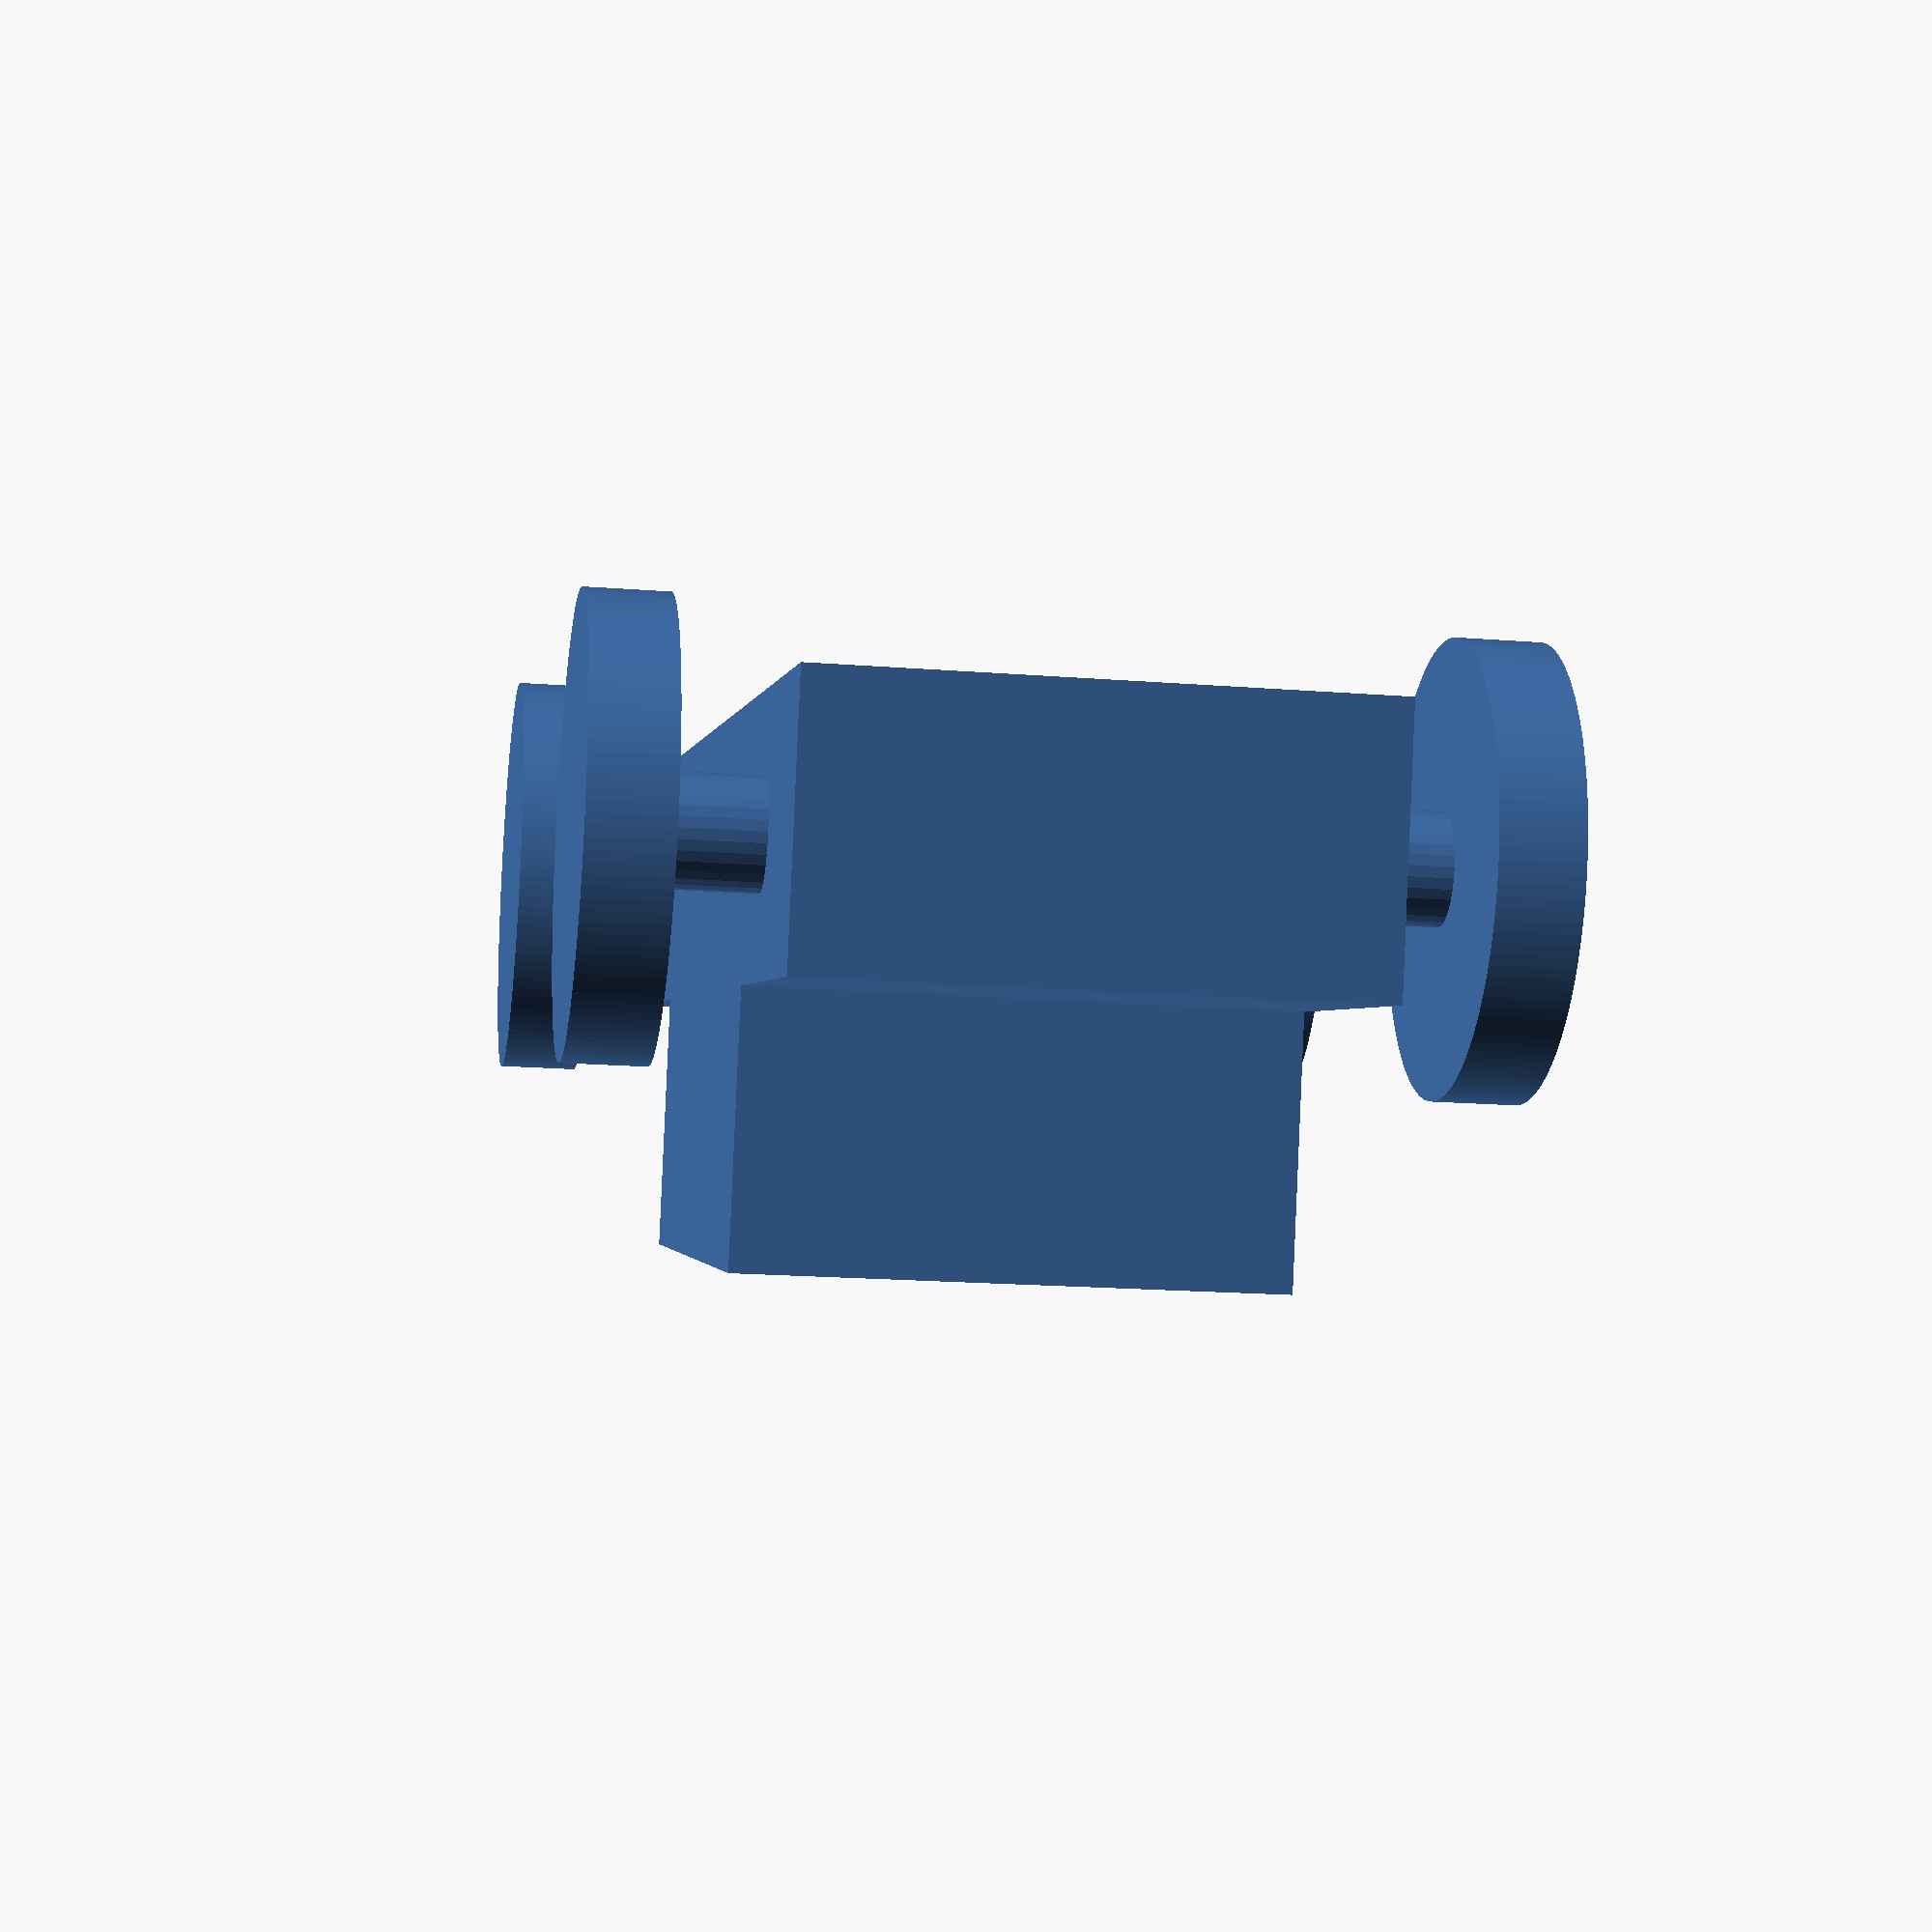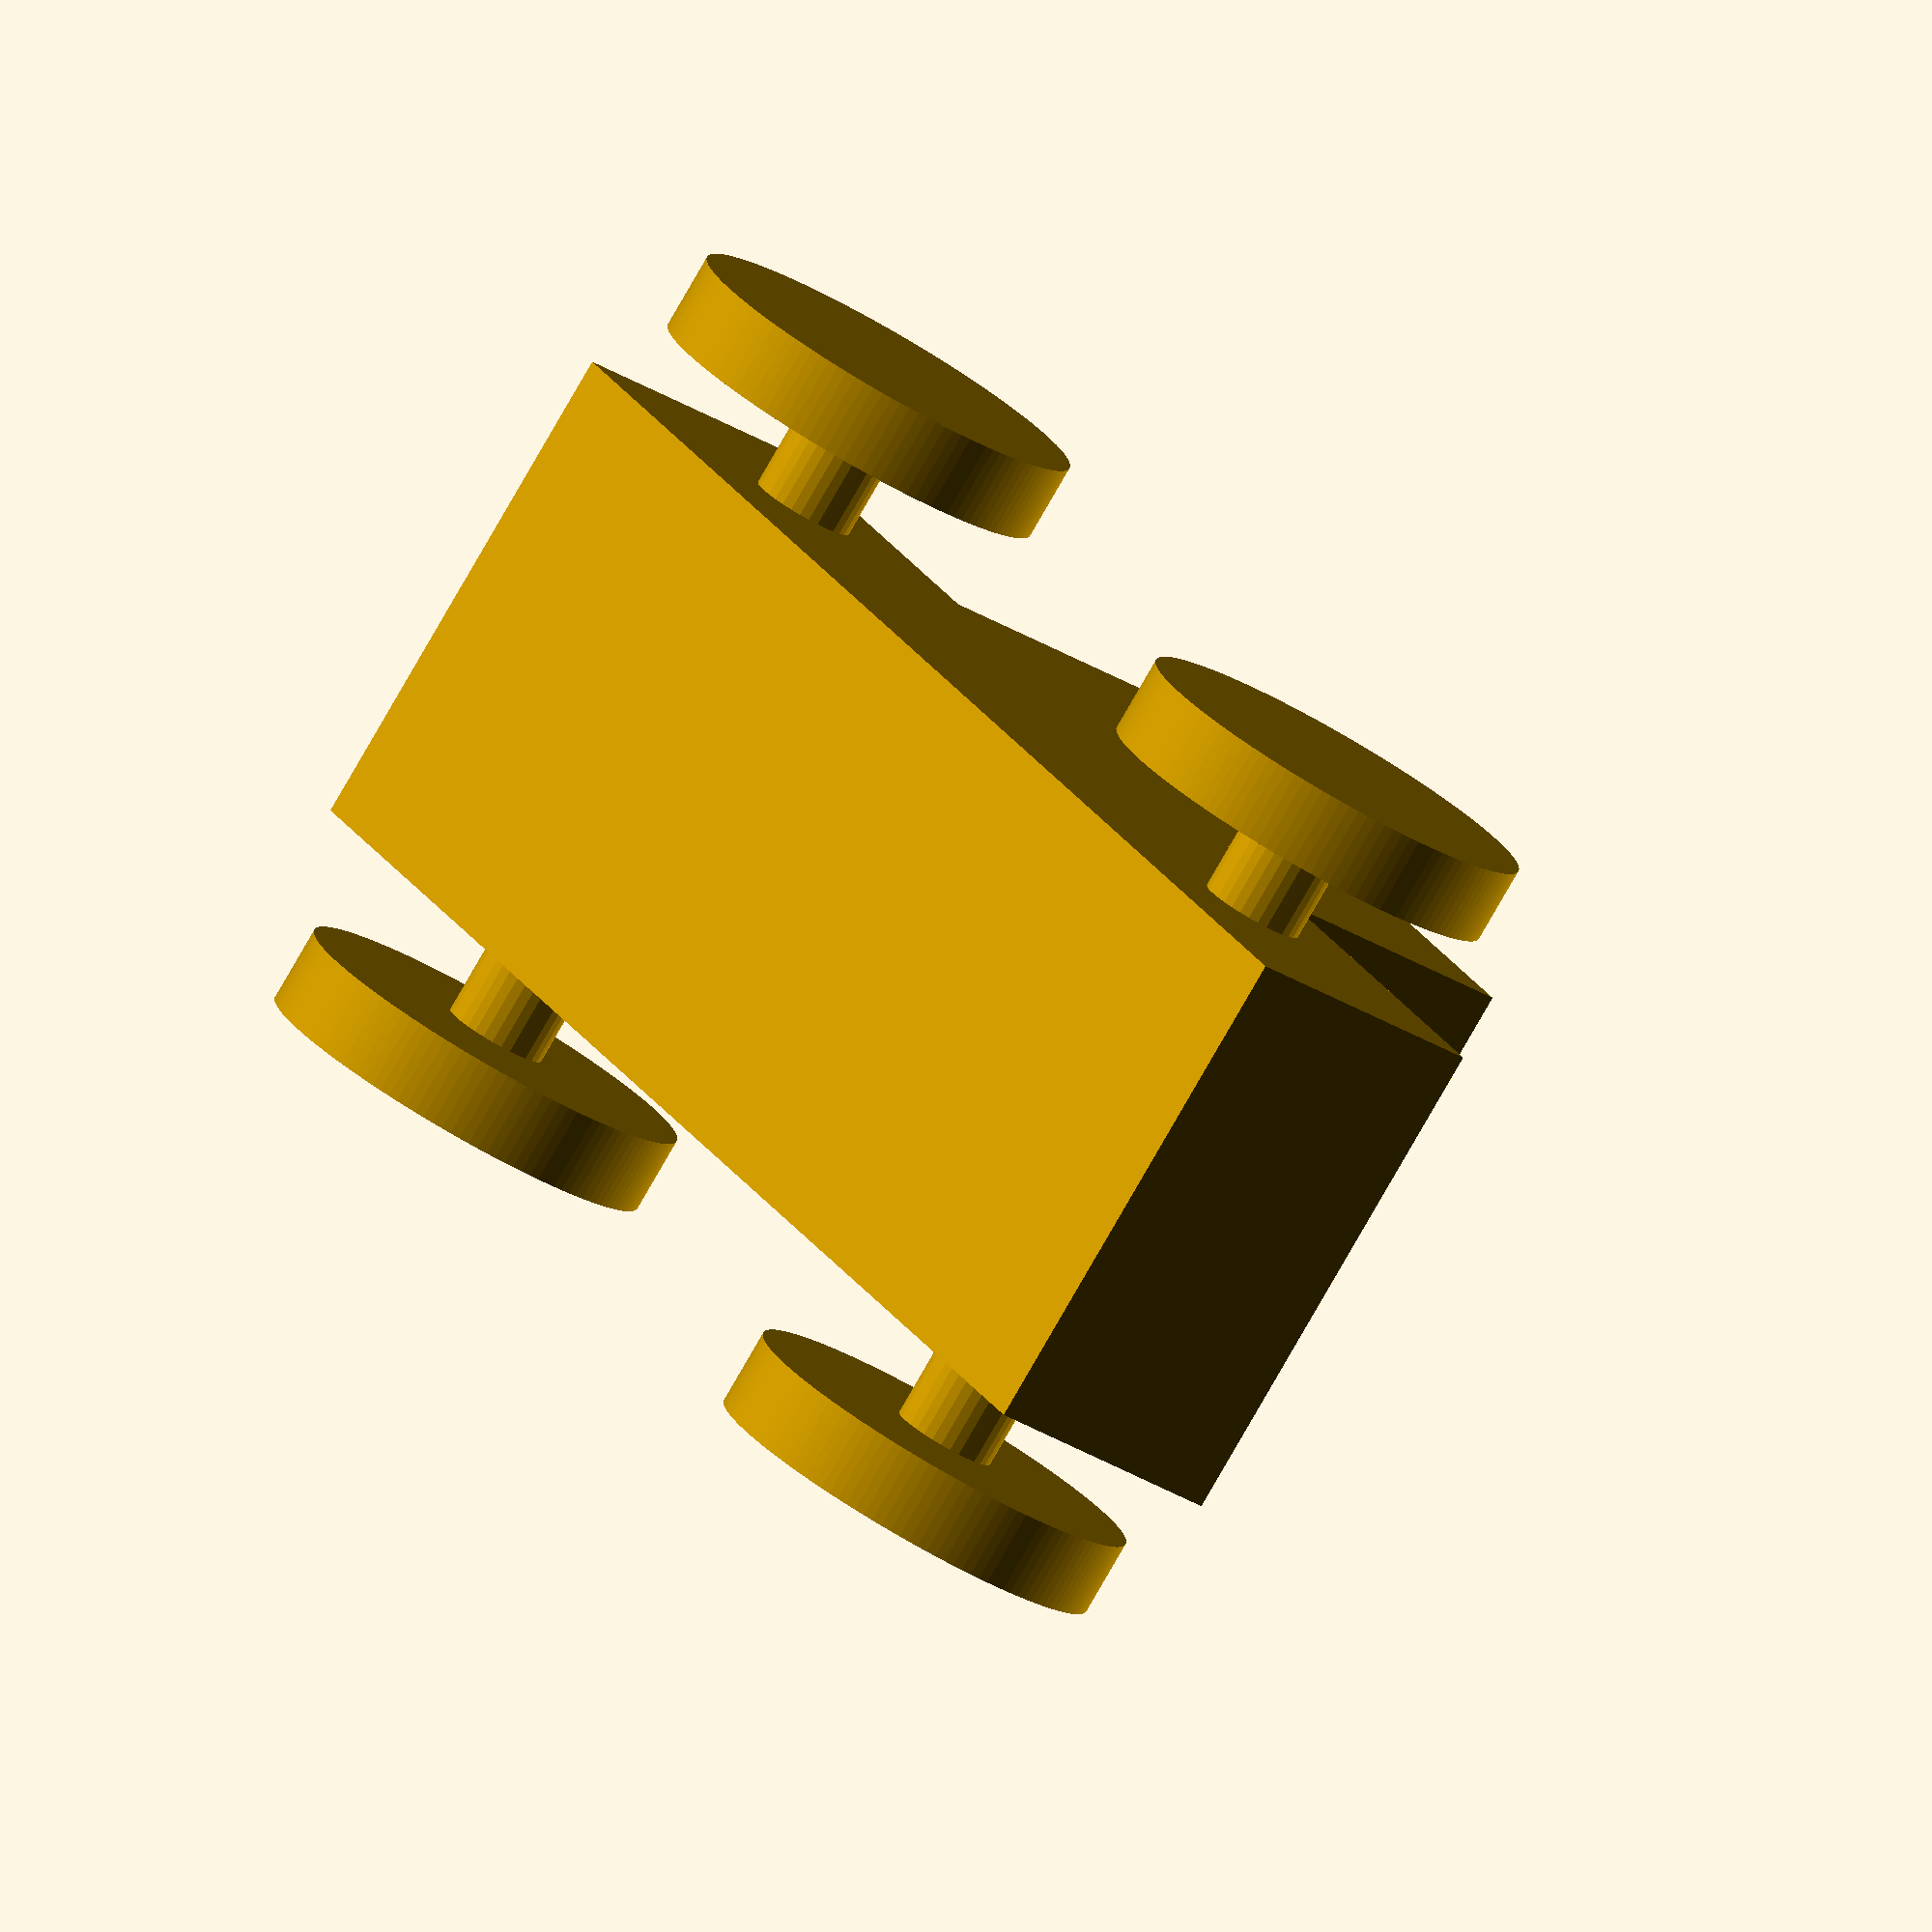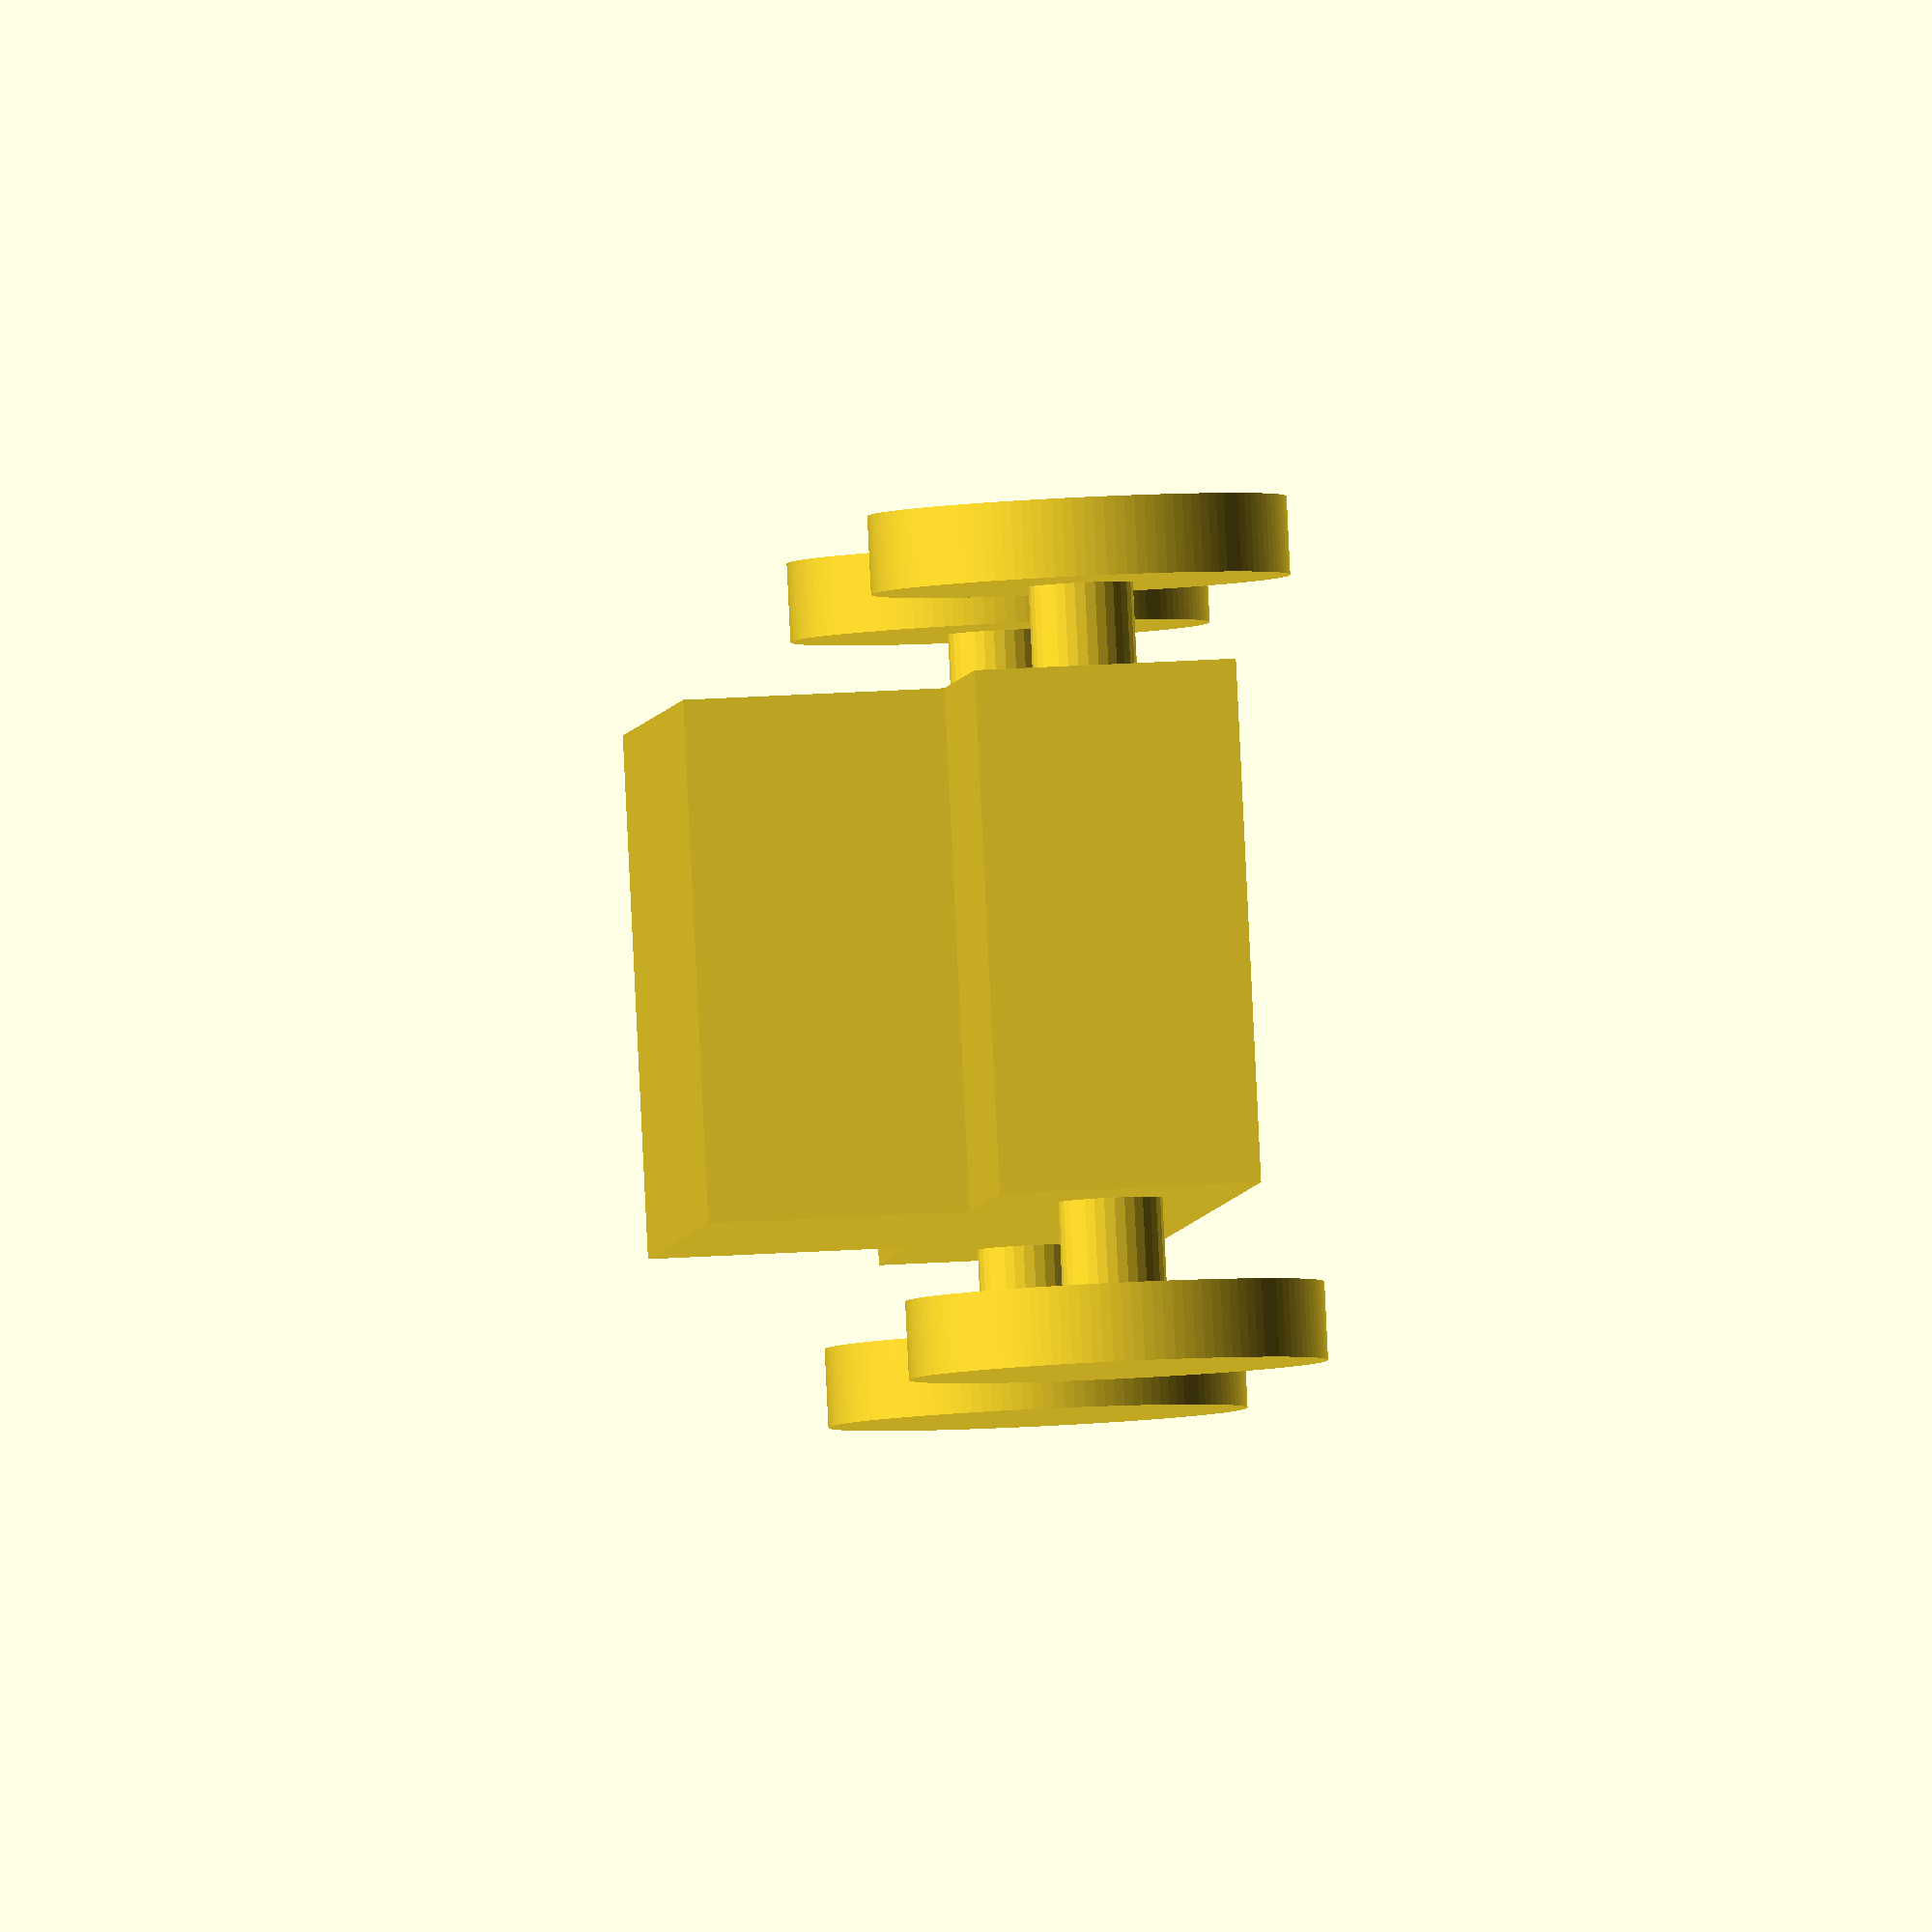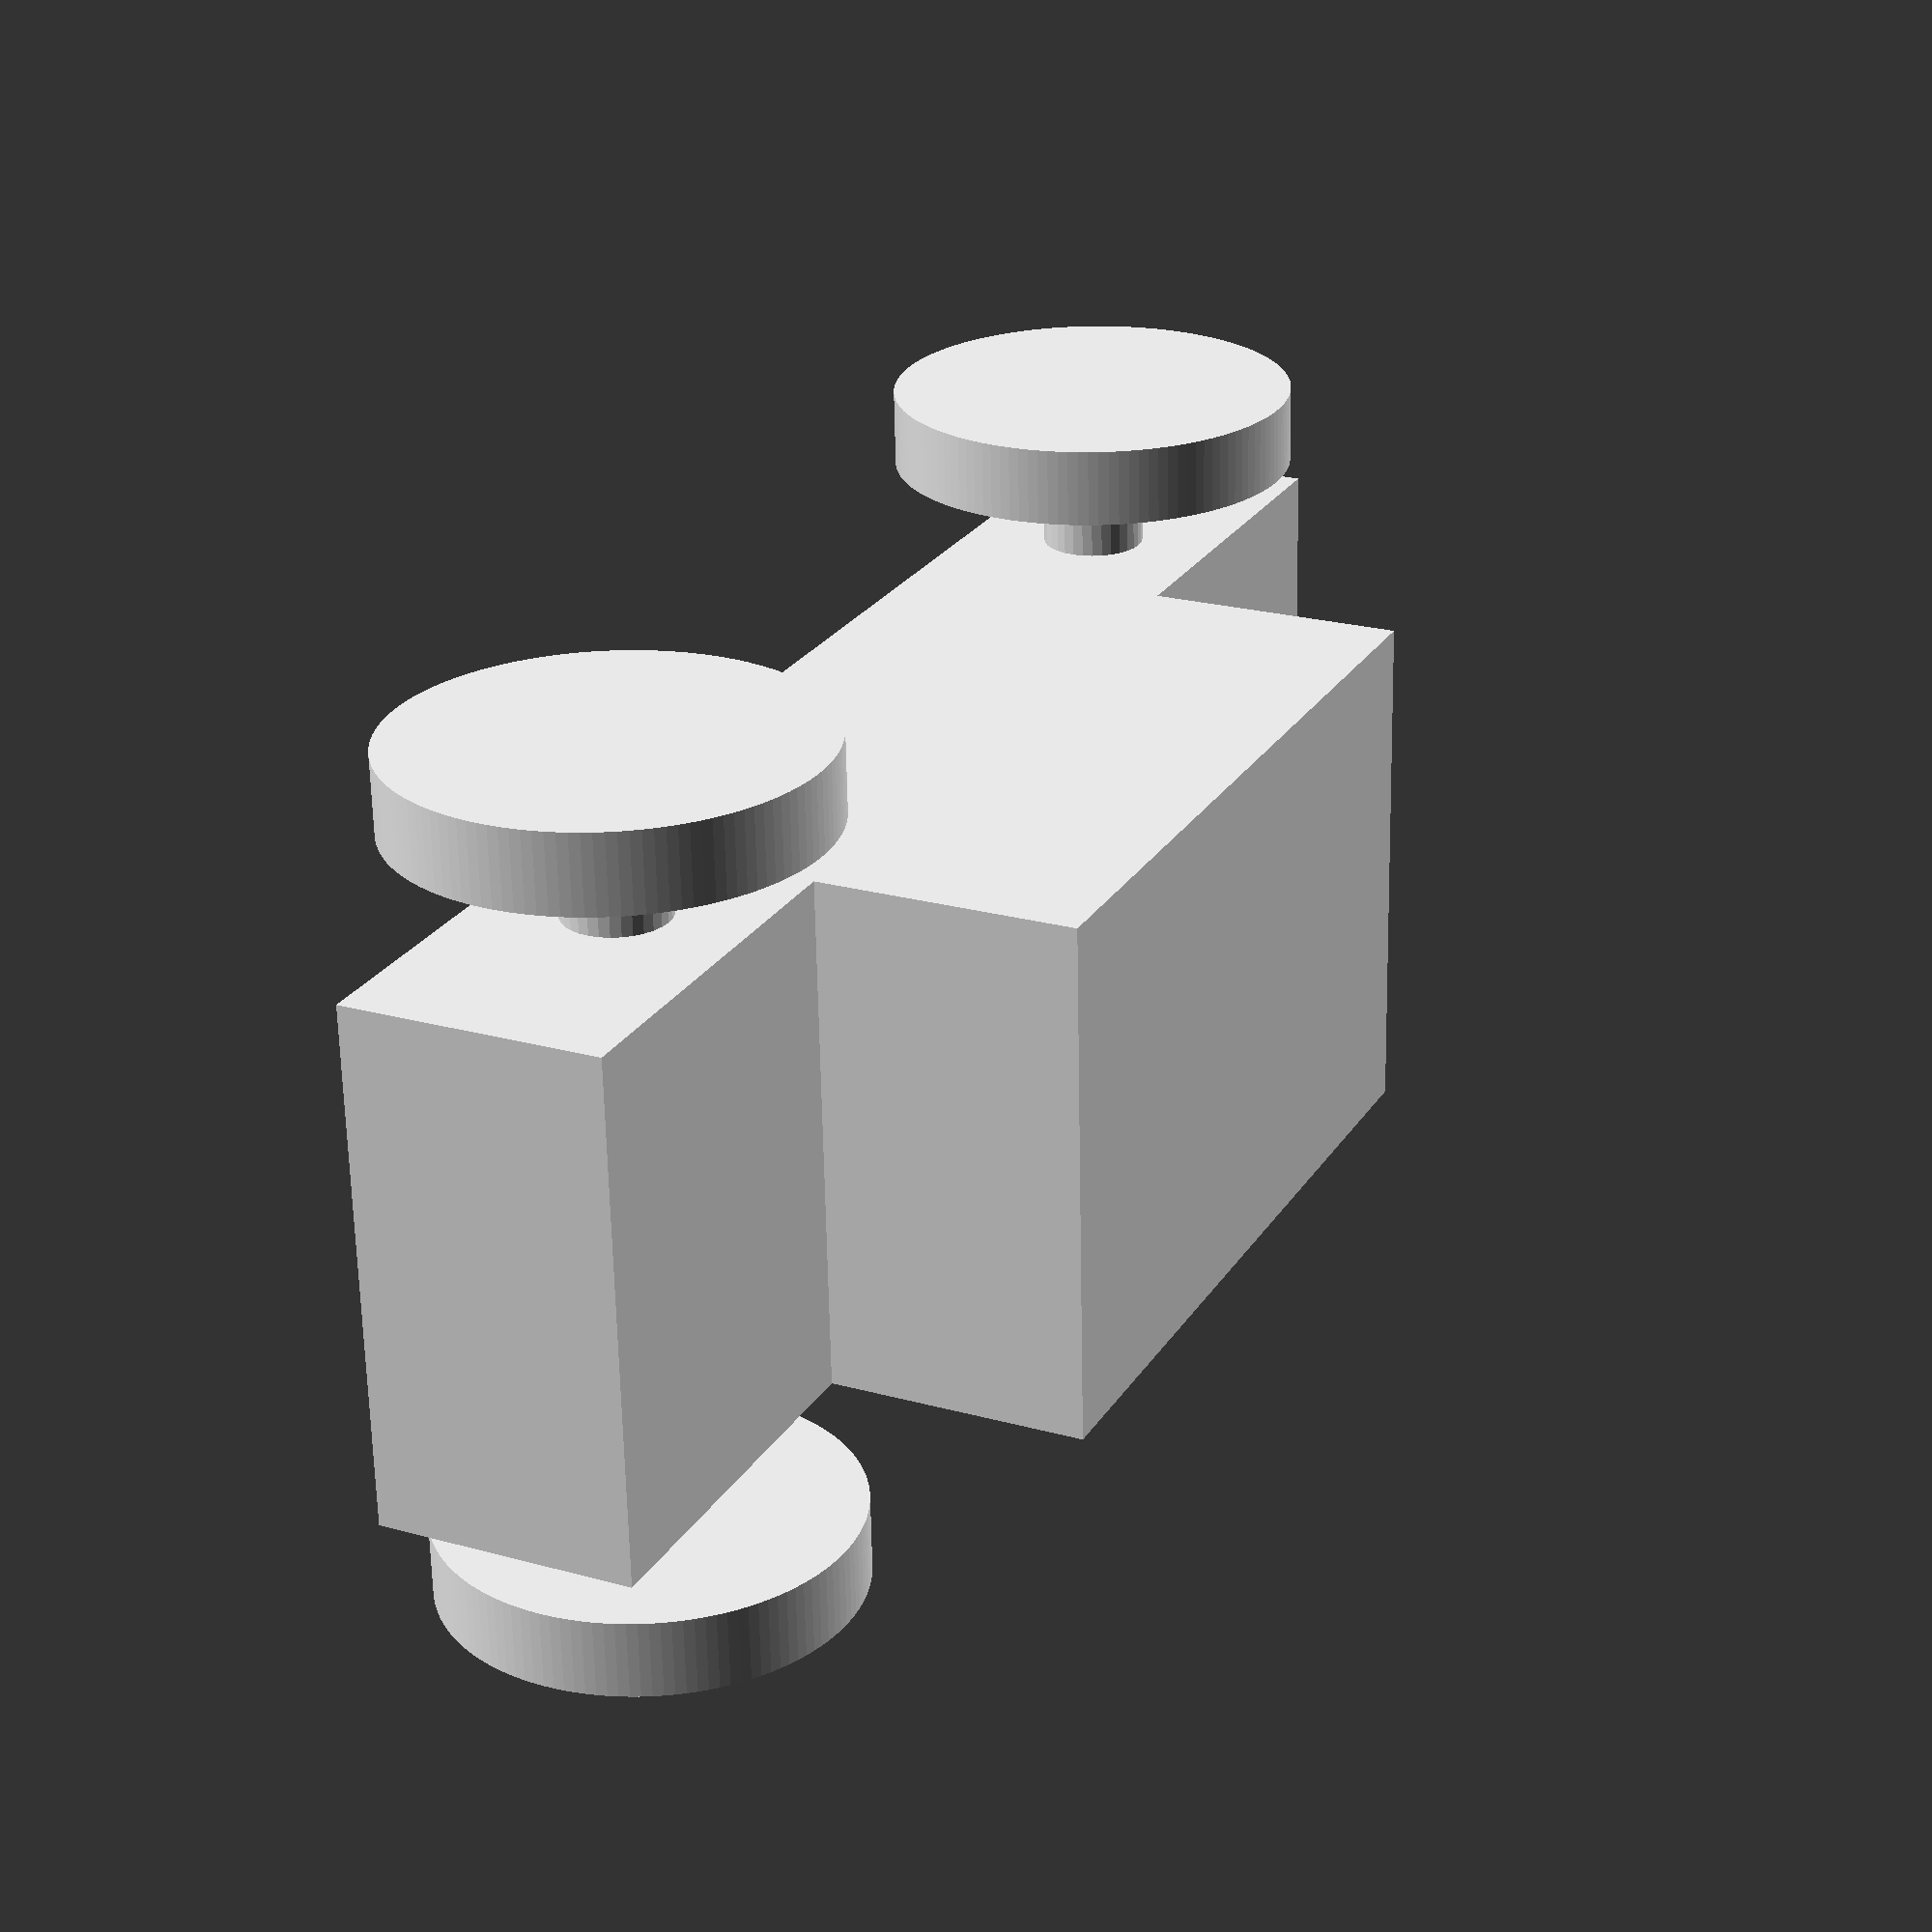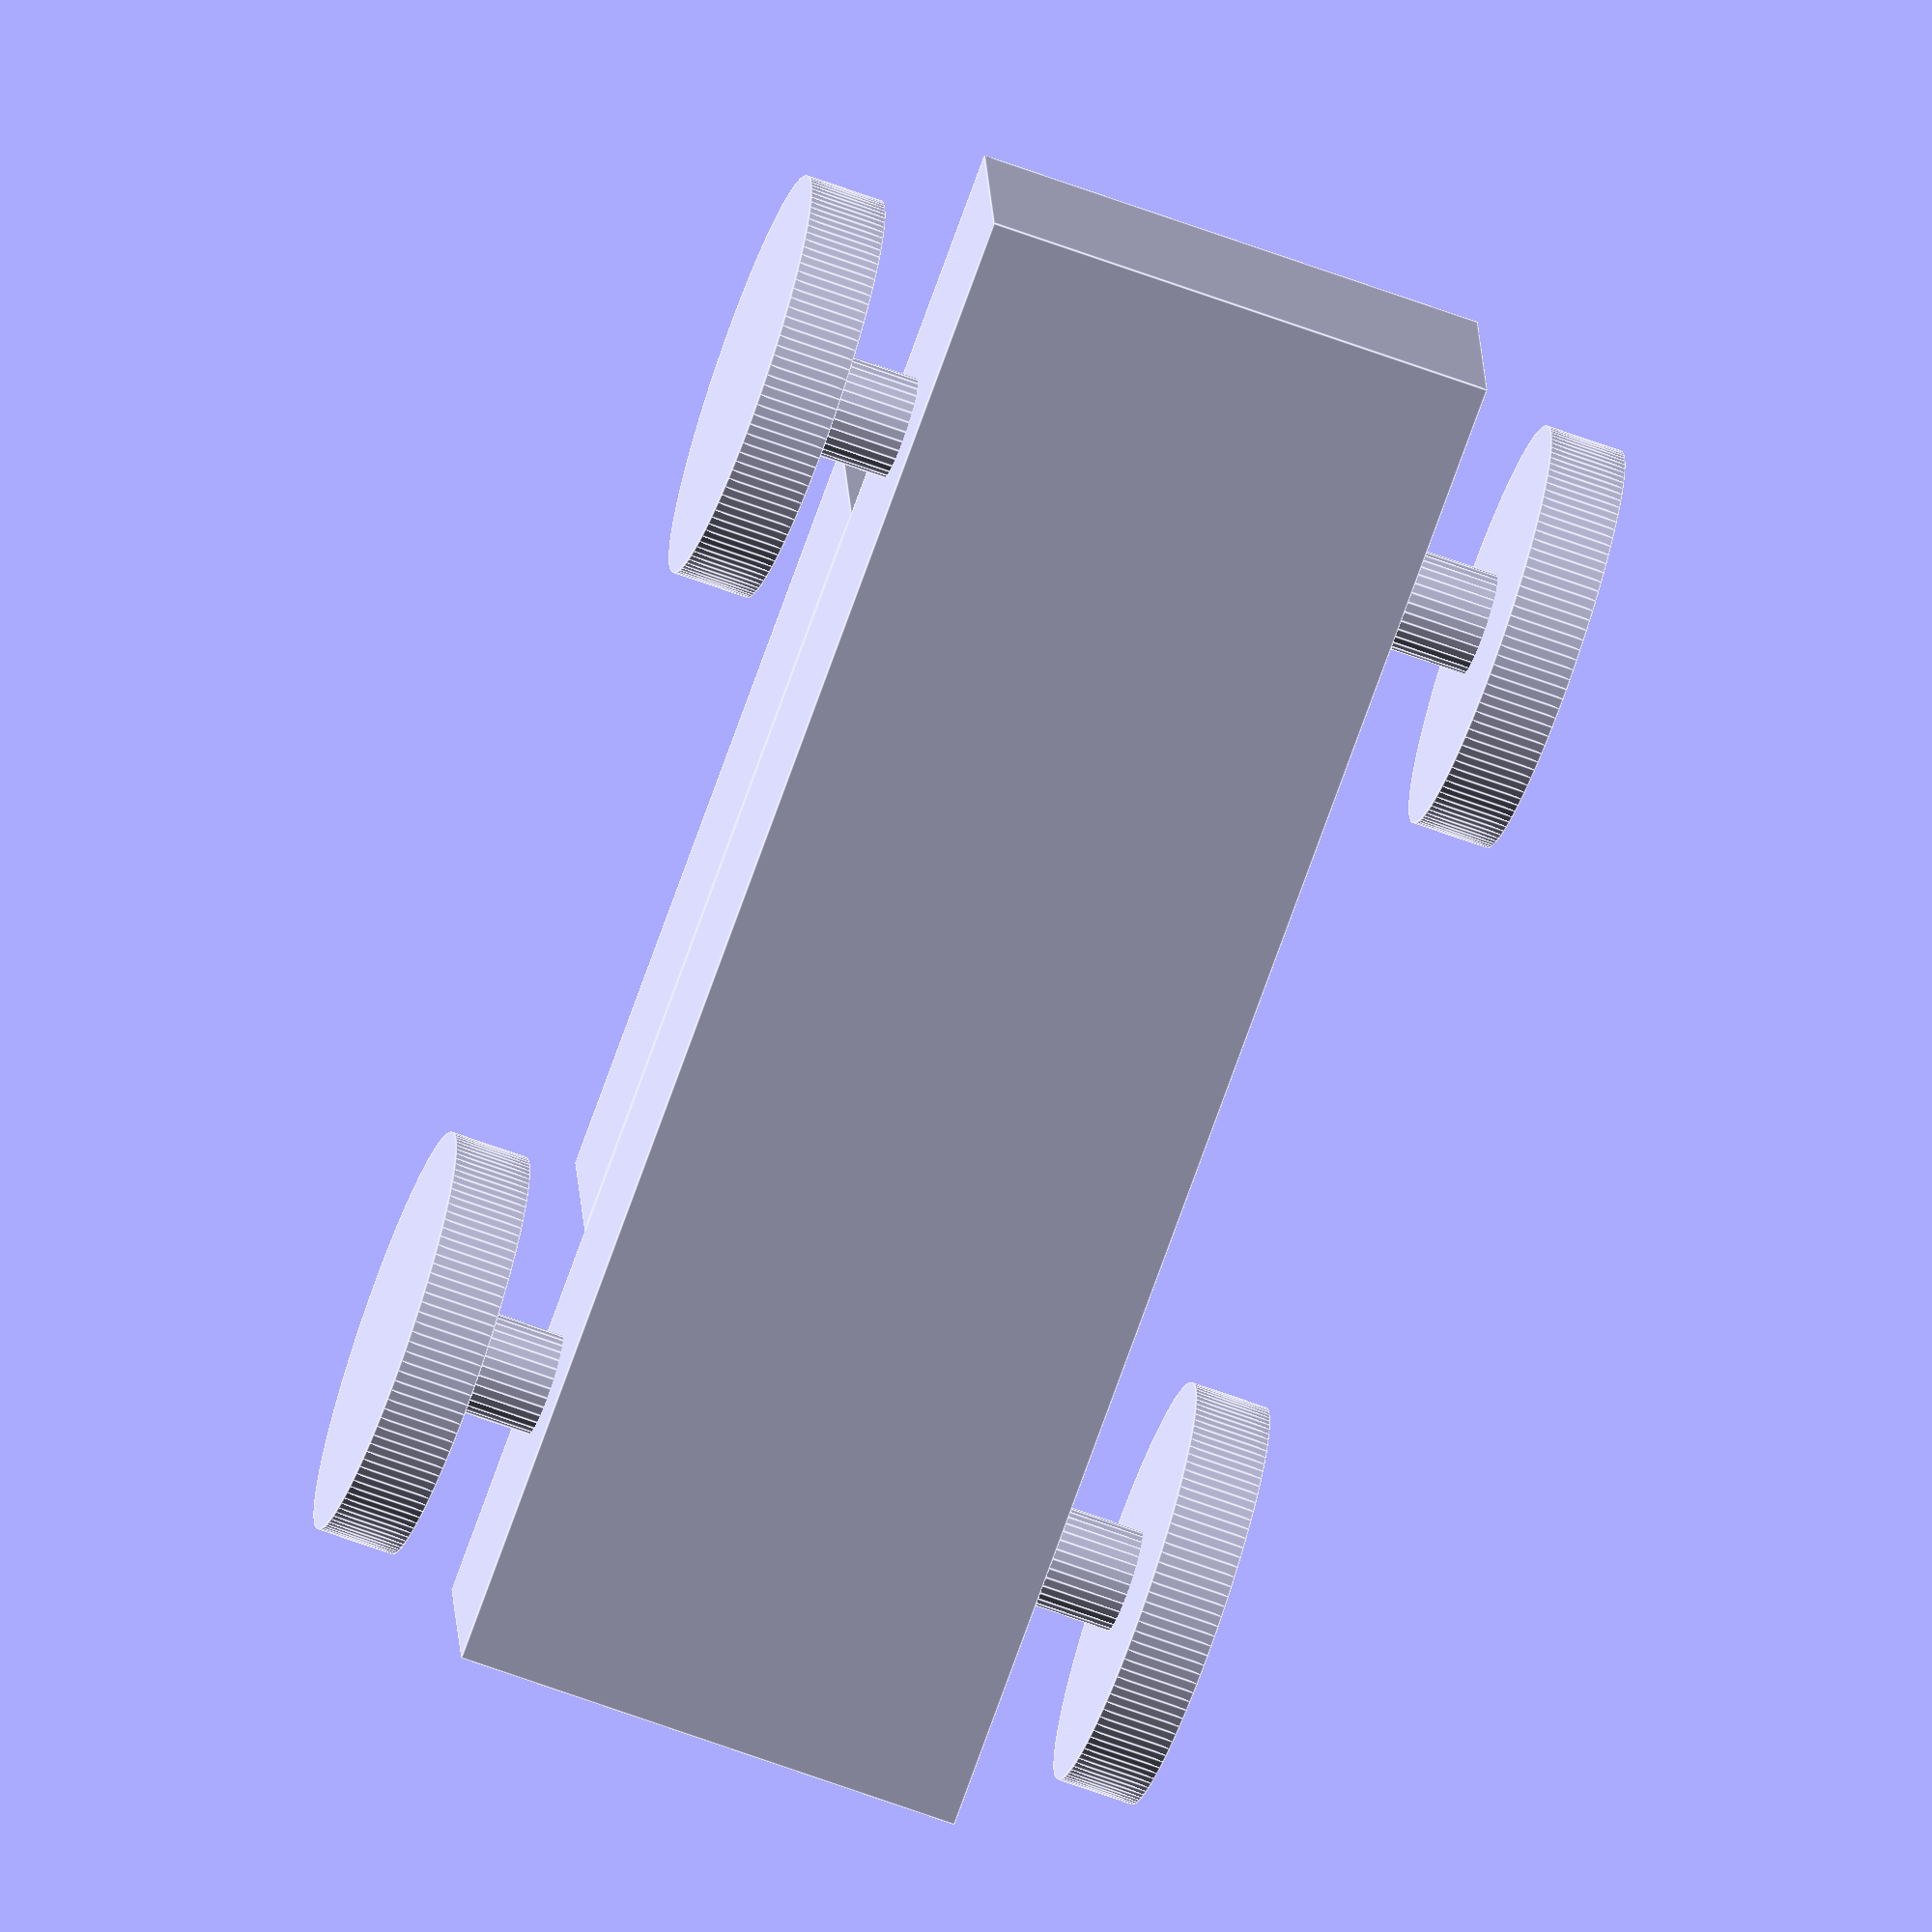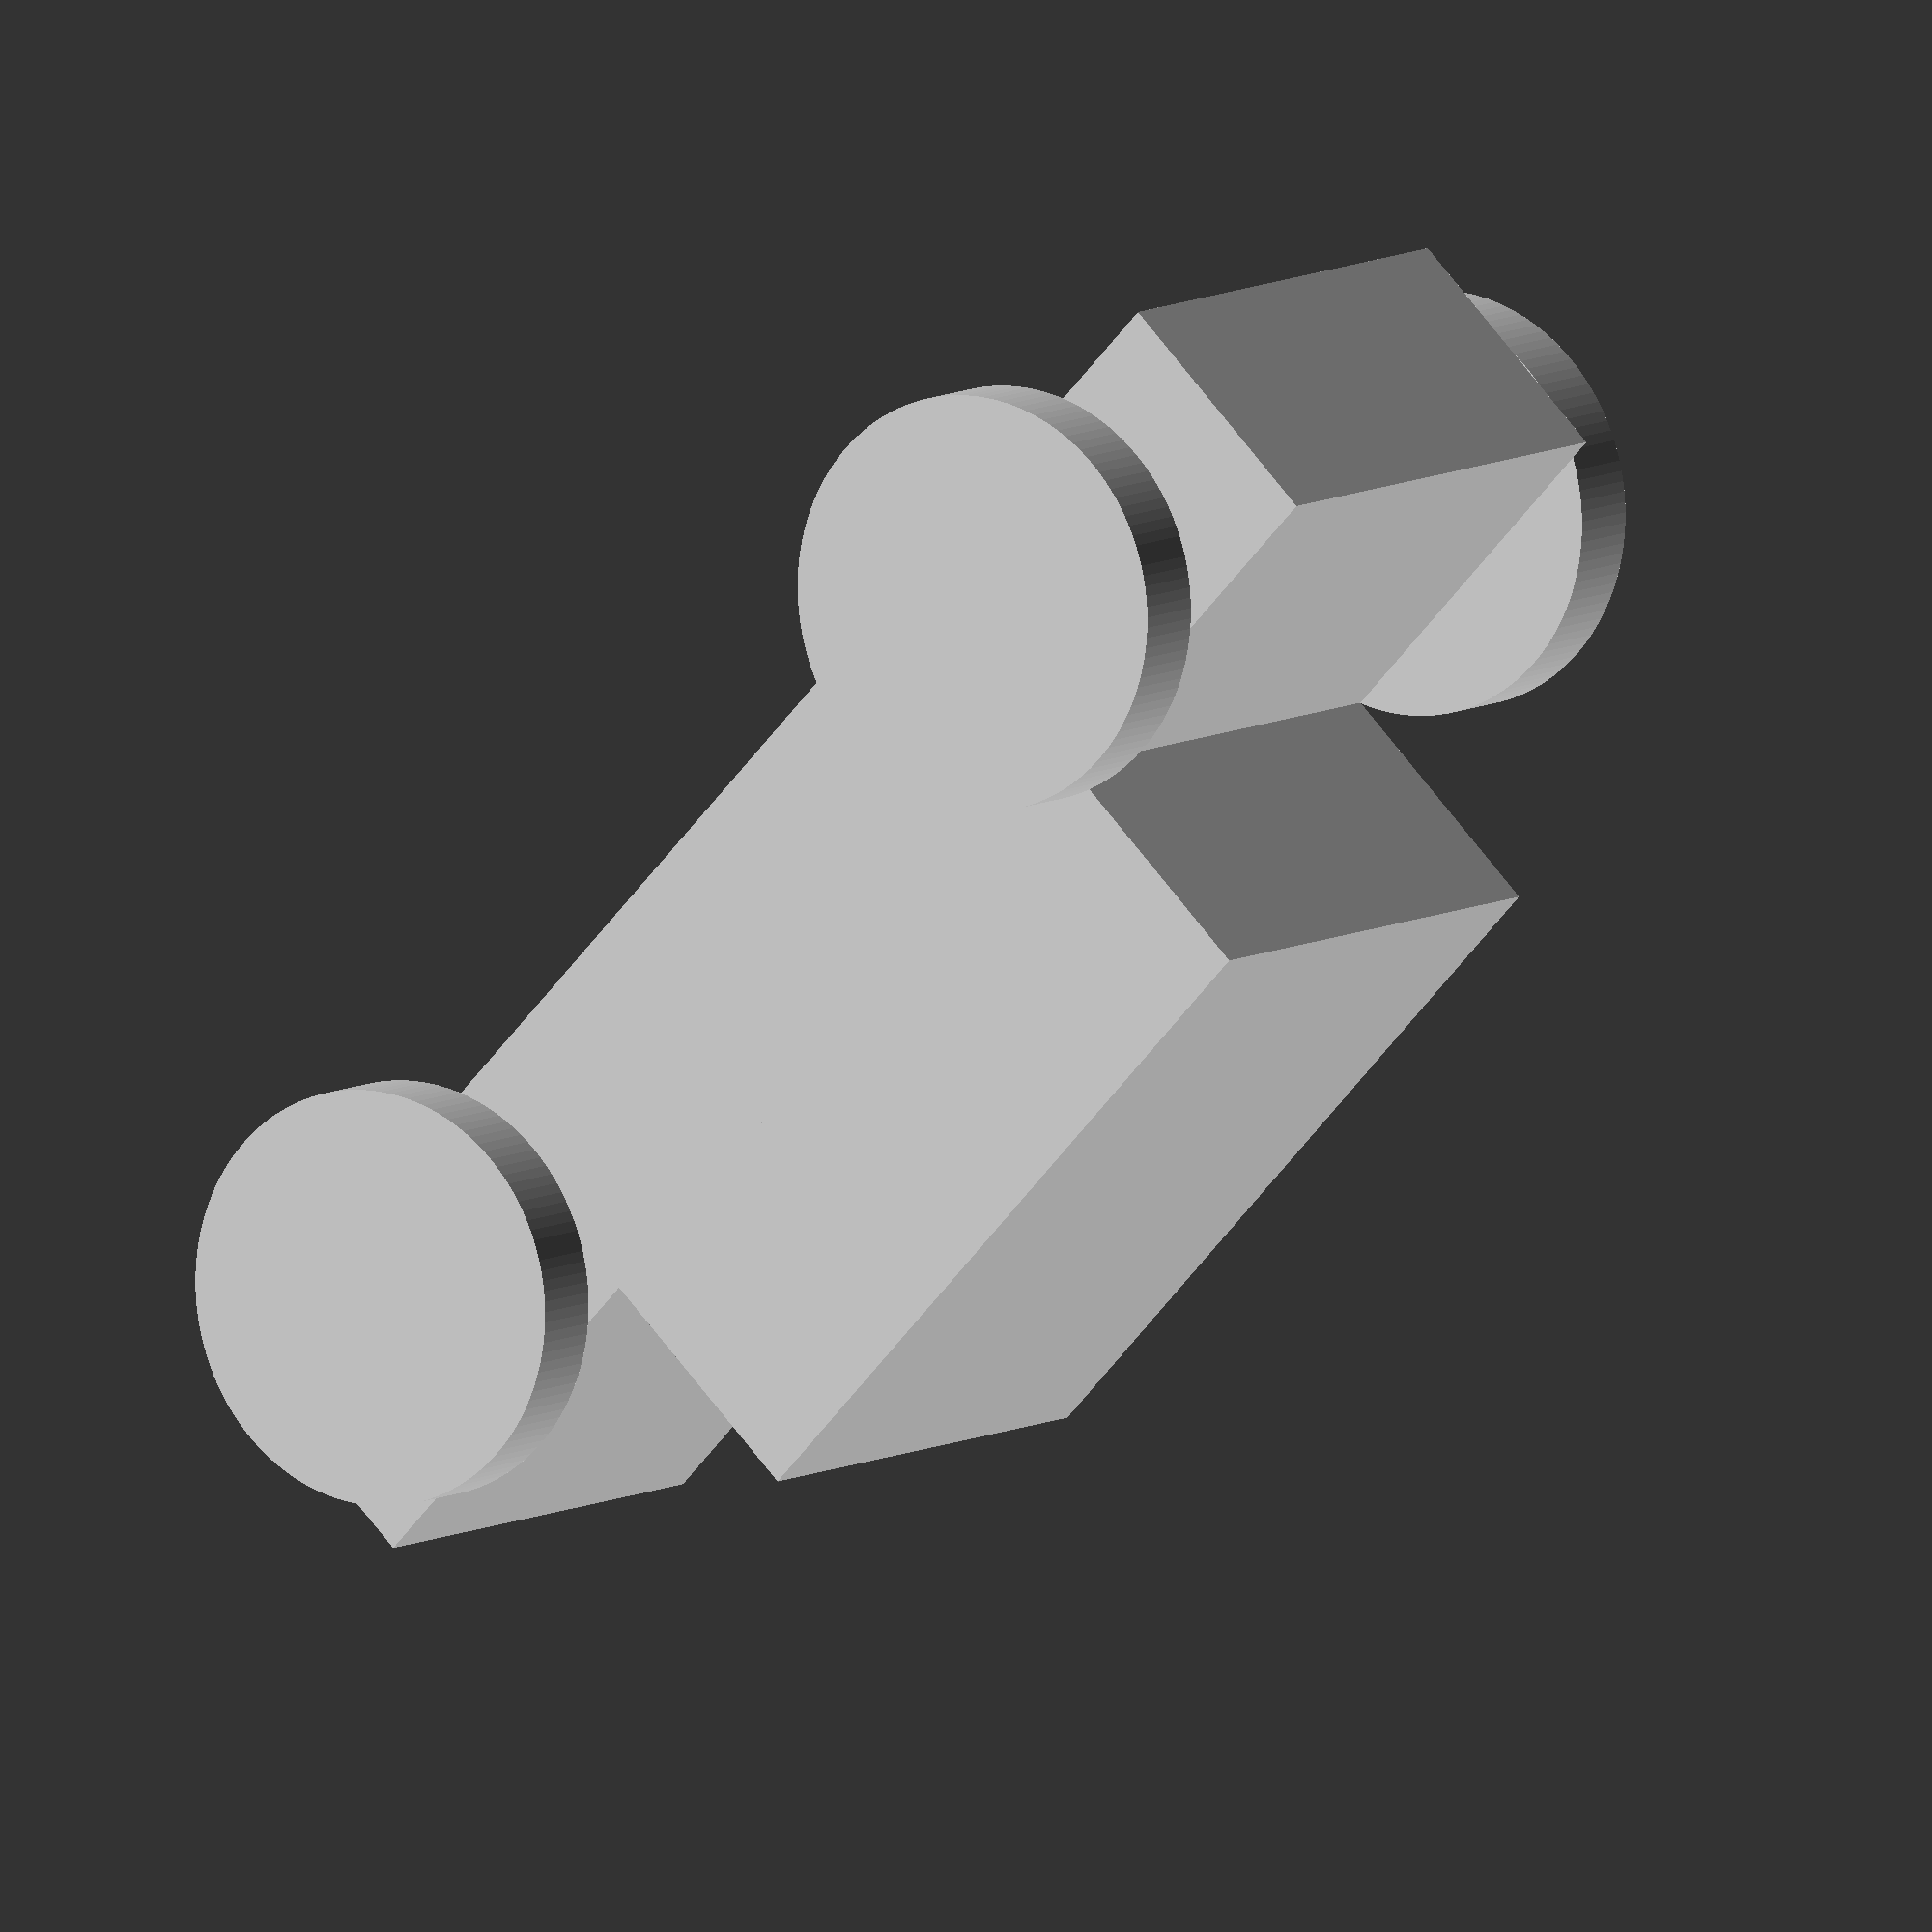
<openscad>
//Car 
//Tutorial: https://en.wikibooks.org/wiki/OpenSCAD_Tutorial/Chapter_1

$fa=1;
$fs=0.4;
//main part of the car
cube([60,20,10],center=true);
//upper part of the car
translate([0,0,10-0.001])
    cube([30,20,10],center=true);
//wheel 1
translate([-20,-15,0])
    rotate([90,0,0])
    cylinder(h=3,r=8,center=true);
//wheel 2
translate([-20,15,0])
    rotate([90,0,0])
    cylinder(h=3,r=8,center=true);
//wheel 3
translate([20,15,0])
    rotate([90,0,0])
    cylinder(h=3,r=8,center=true);
//wheel 4
translate([20,-15,0])
    rotate([90,0,0])
    cylinder(h=3,r=8,center=true);
//axle 1
translate([20,0,0])
    rotate([90,0,0])
    cylinder(h=30,r=2, center=true);
//axle 2
translate([20,0,0])
    rotate([90,0,0])
    cylinder(h=3,r=2, center=true);

//axle 3
translate([-20,0,0])
    rotate([90,0,0])
    cylinder(h=30,r=2, center=true);
//axle 4
translate([-20,0,0])
    rotate([90,0,0])
    cylinder(h=3,r=2, center=true);
</openscad>
<views>
elev=91.7 azim=98.2 roll=177.5 proj=p view=wireframe
elev=32.0 azim=130.6 roll=228.9 proj=o view=wireframe
elev=150.4 azim=327.9 roll=95.2 proj=o view=wireframe
elev=157.2 azim=177.4 roll=244.6 proj=p view=wireframe
elev=164.9 azim=250.2 roll=2.1 proj=o view=edges
elev=291.8 azim=136.1 roll=322.8 proj=o view=solid
</views>
